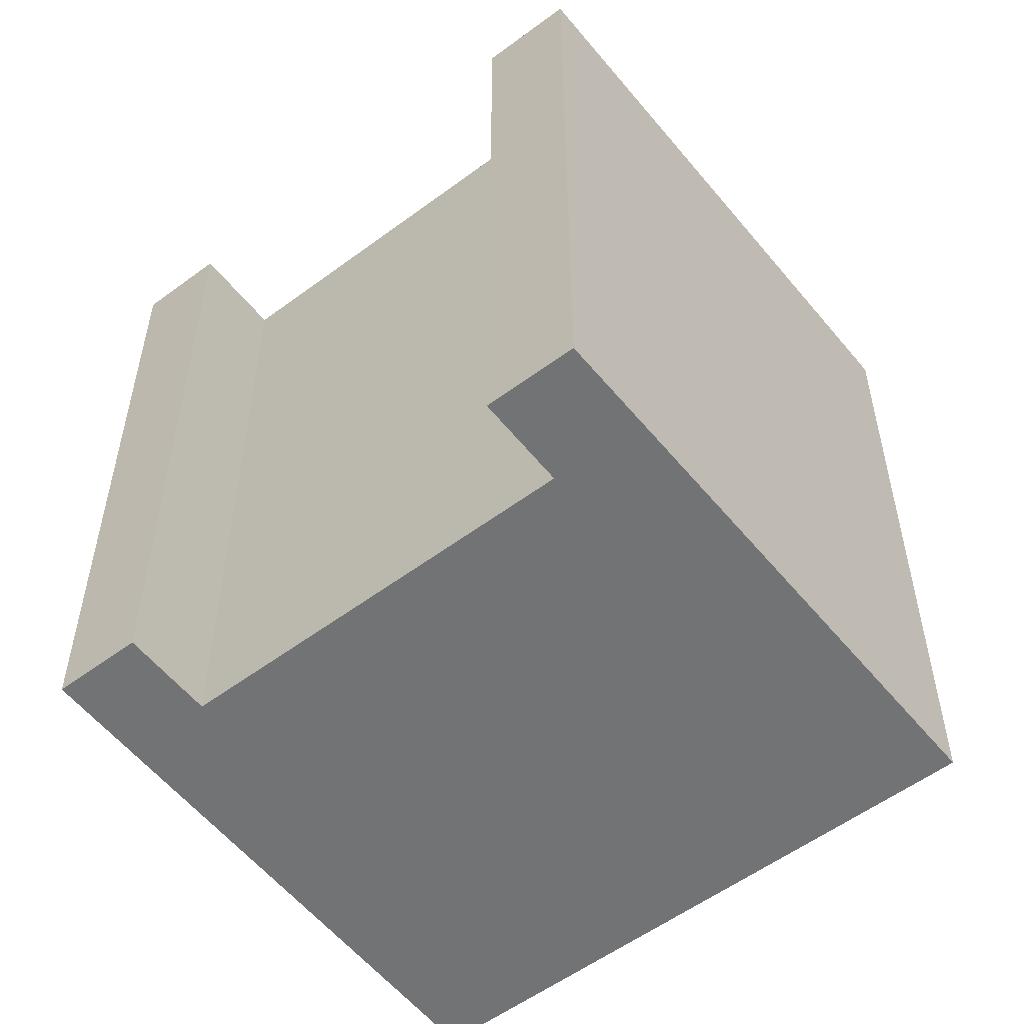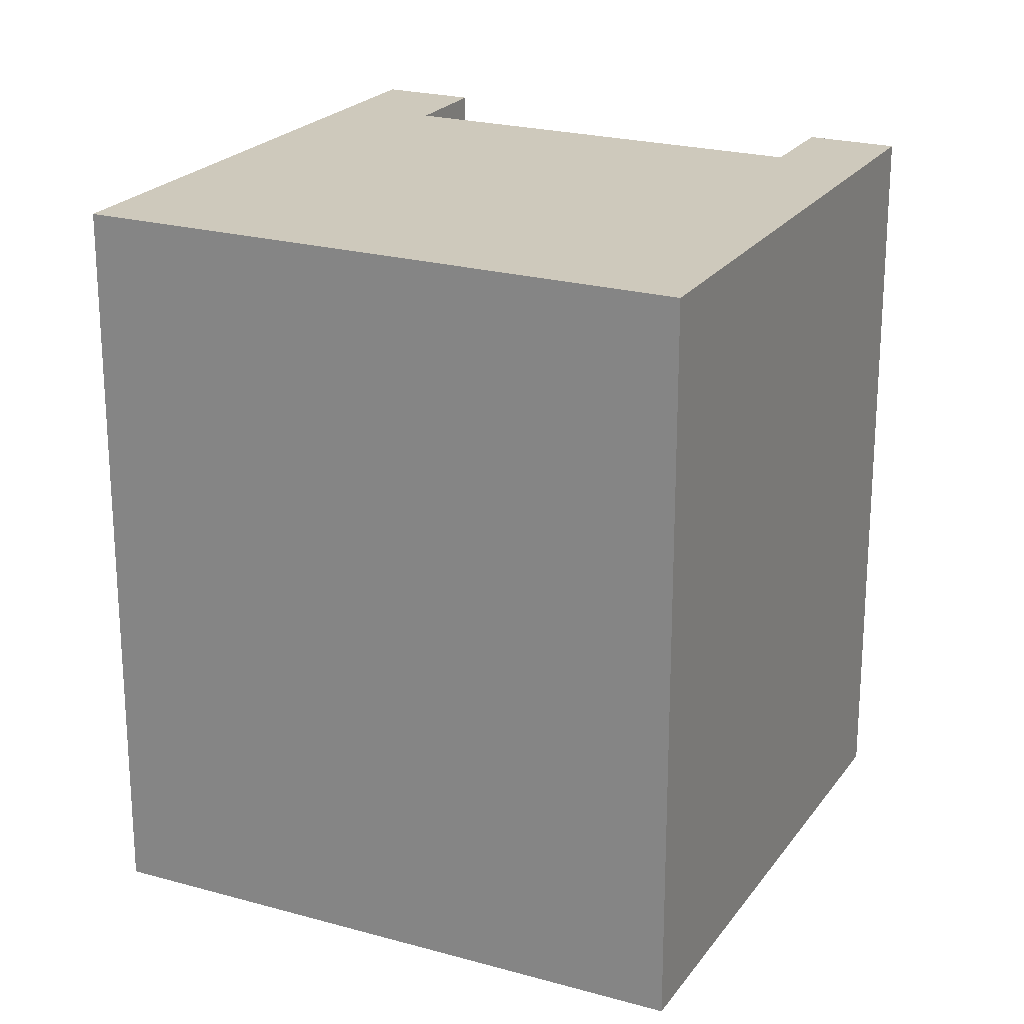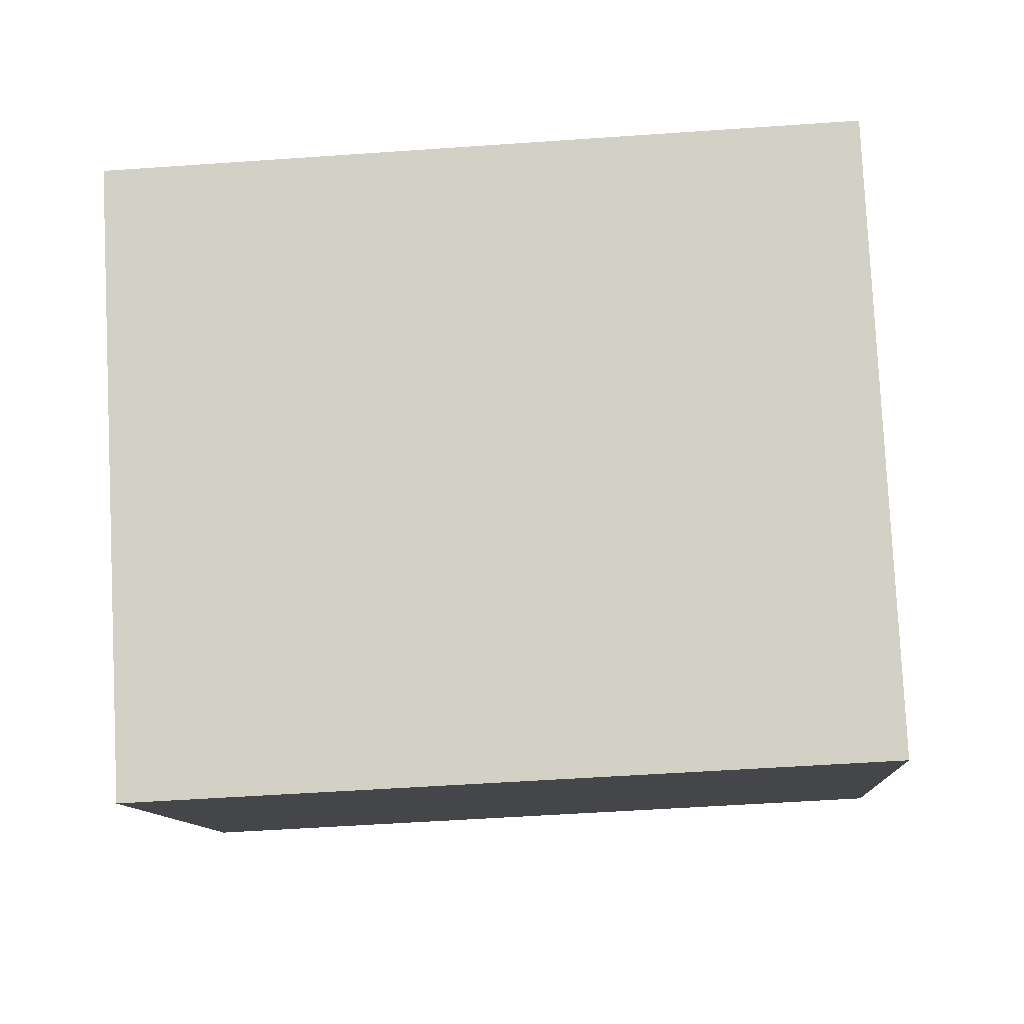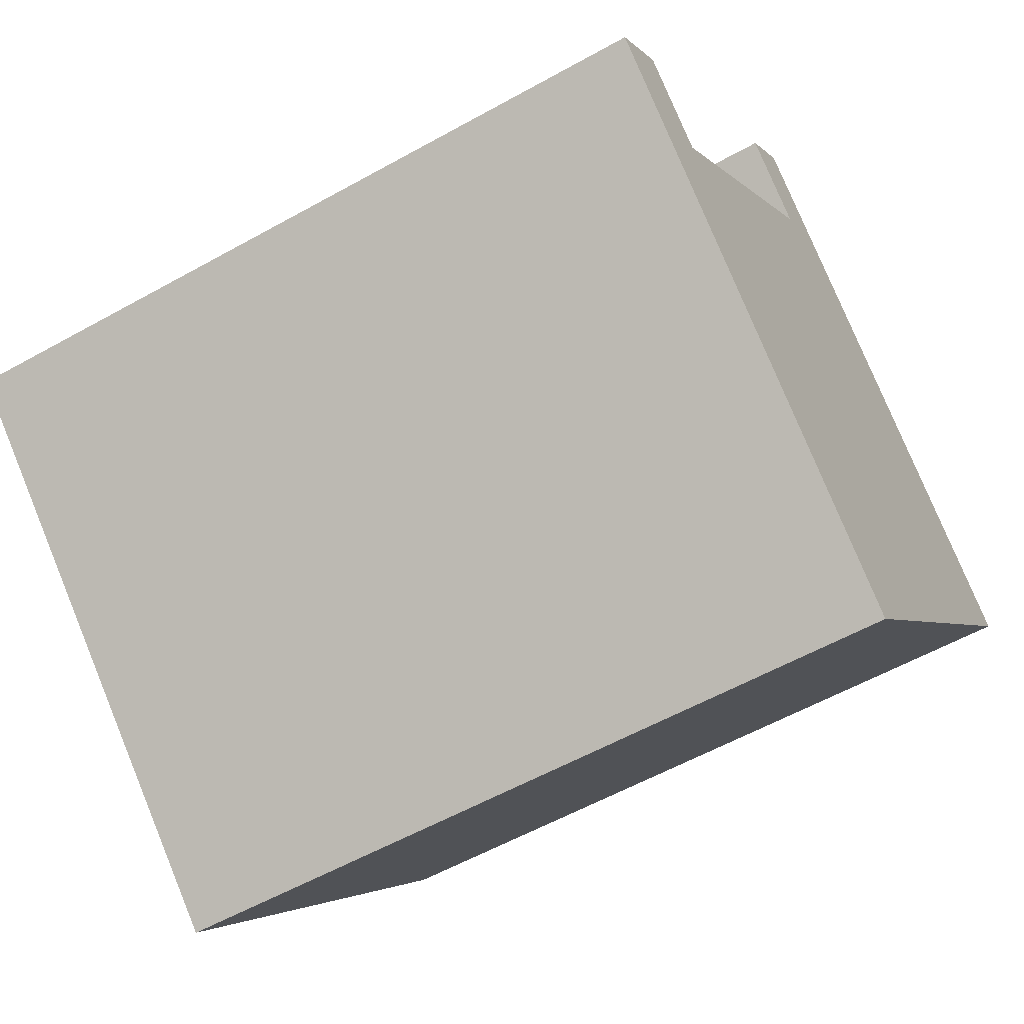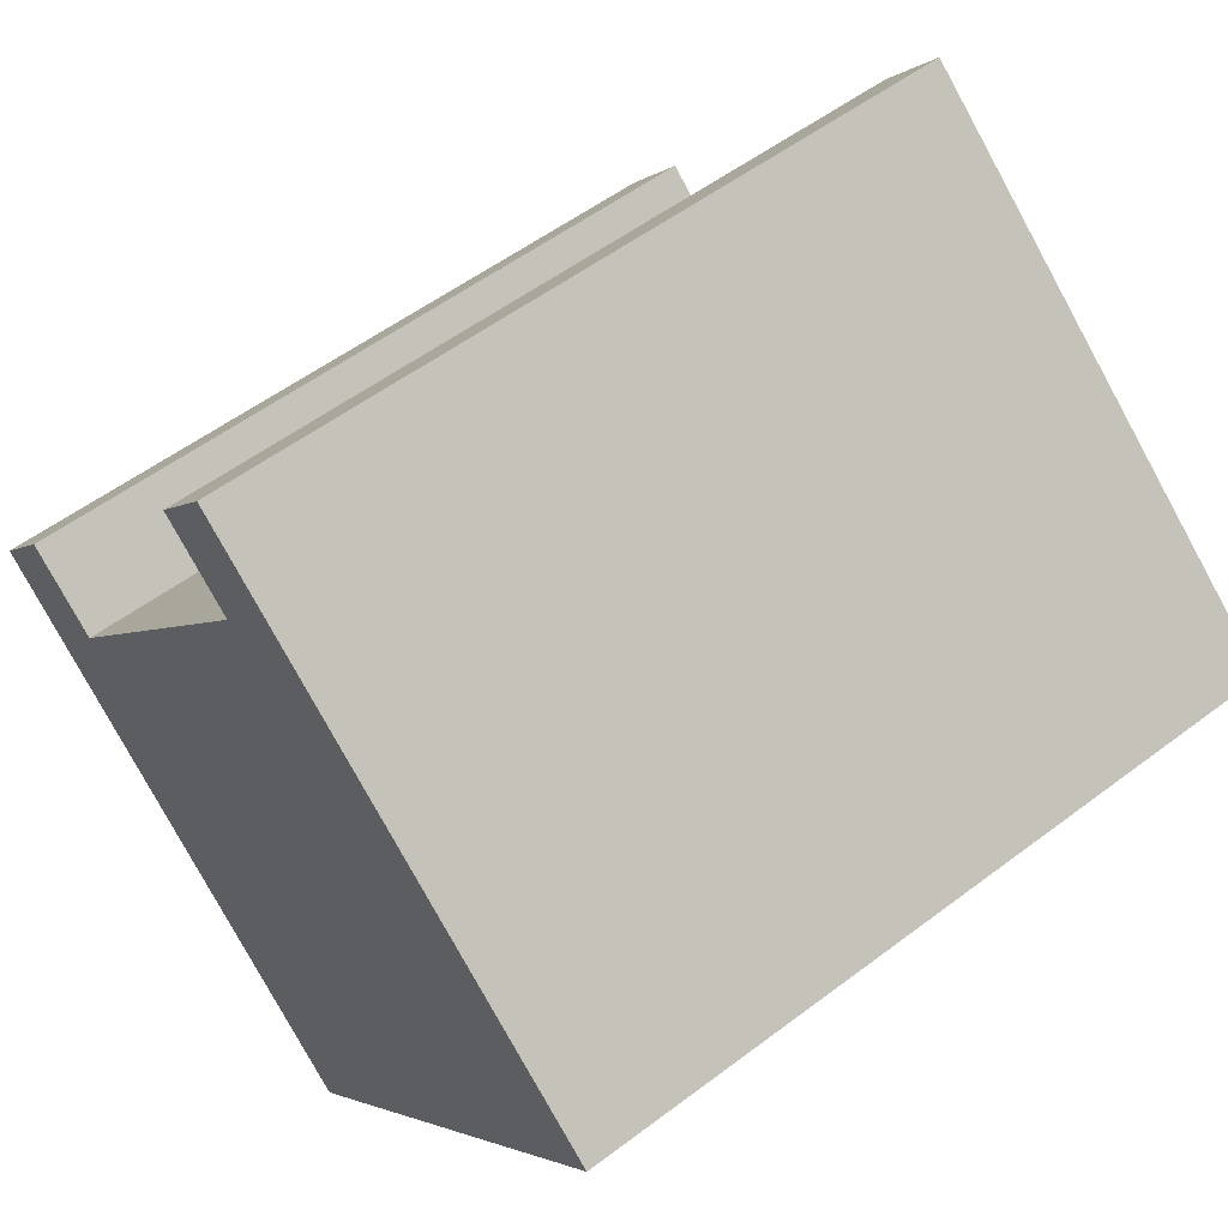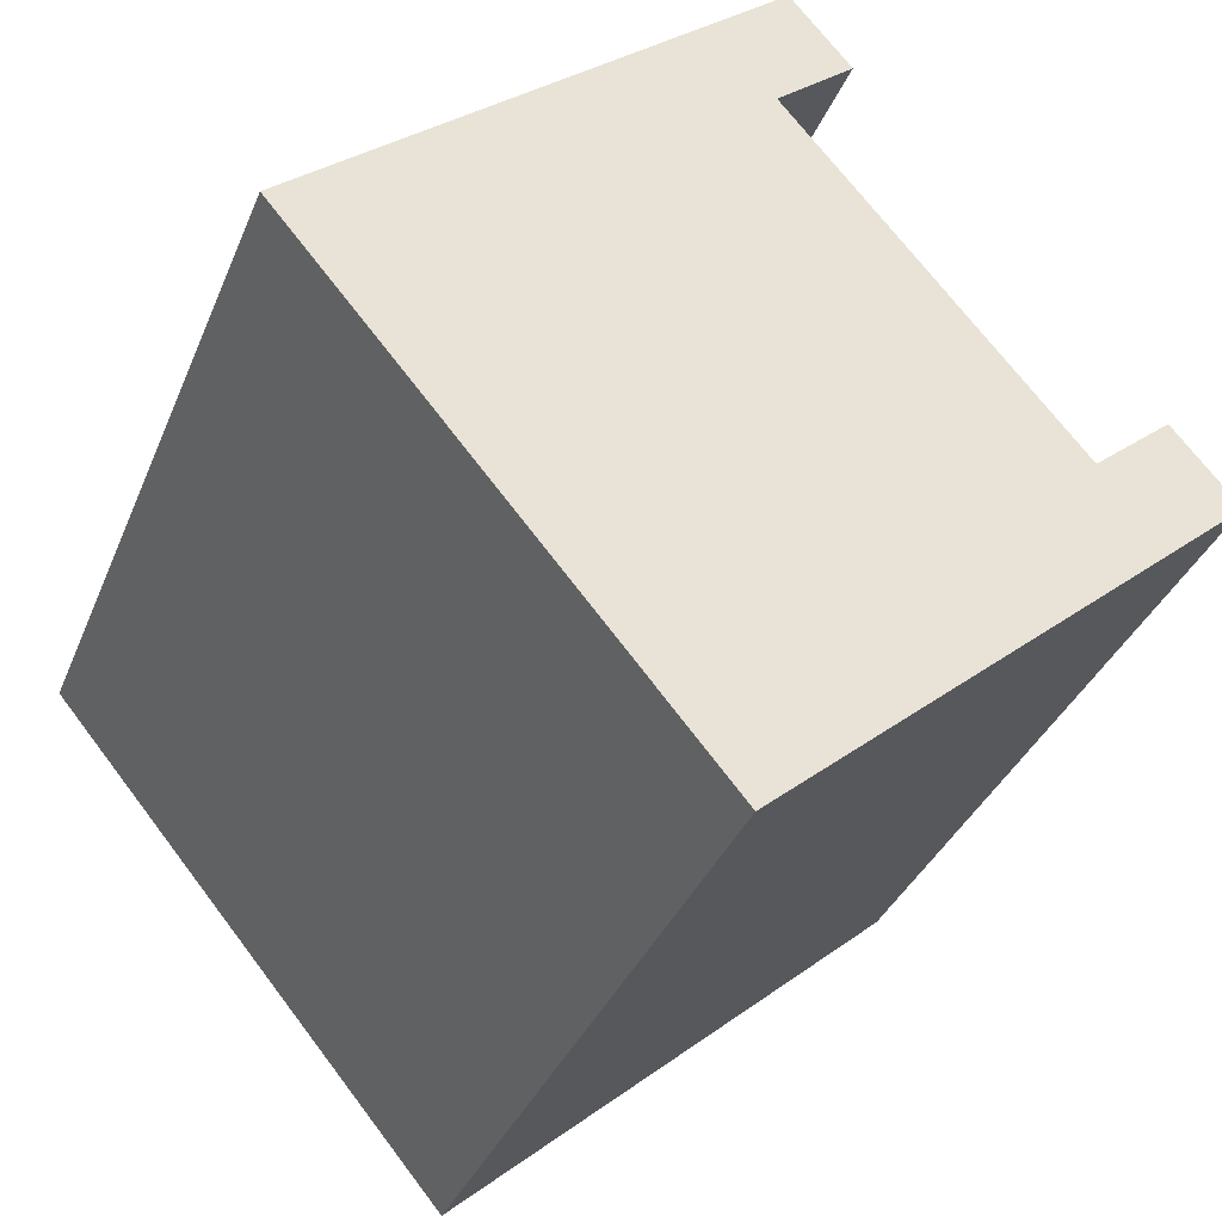
<metadata>
{"format":"obj","ext":"obj","renderer":"f3d","projection":"perspective","resolution":1024,"background":"white","views":[{"elev":-55.8,"azim":87.8,"up":"+Y"},{"elev":22.5,"azim":-104.2,"up":"+Y"},{"elev":-50.8,"azim":-85.6,"up":"+Z"},{"elev":-57.2,"azim":120.2,"up":"+Z"},{"elev":54.1,"azim":-128.9,"up":"+Z"},{"elev":-35.4,"azim":-20.3,"up":"+Z"}]}
</metadata>
<code>
v  0.0003233 15.2 -0.0004819
v  9.048 15.2 5.169
v  8.198 15.2 -9.757
v  9.368 15.2 7.891
v  10.58 15.2 6.461
v  14.67 15.2 -1.482
v  17.47 15.2 -1.697
v  16.2 15.2 -0.1921
v  16.2 1.174e-17 -0.1917
v  14.67 9.072e-17 -1.482
v  17.47 1.039e-16 -1.696
v  8.197 5.974e-16 -9.756
v  9.048 -3.166e-16 5.17
v  0 0 0
v  9.368 -4.832e-16 7.892
v  10.58 -3.957e-16 6.462
g defaultobject
f 1 2 3
f 2 1 4
f 2 4 5
f 3 6 7
f 6 3 2
f 7 6 8
f 9 10 11
f 12 13 14
f 15 14 13
f 16 15 13
f 10 13 12
f 11 10 12
f 4 14 15
f 14 4 1
f 16 4 15
f 4 16 5
f 13 5 16
f 5 13 2
f 10 2 13
f 2 10 6
f 8 10 9
f 10 8 6
f 11 8 9
f 8 11 7
f 12 7 11
f 7 12 3
f 1 12 14
f 12 1 3

</code>
